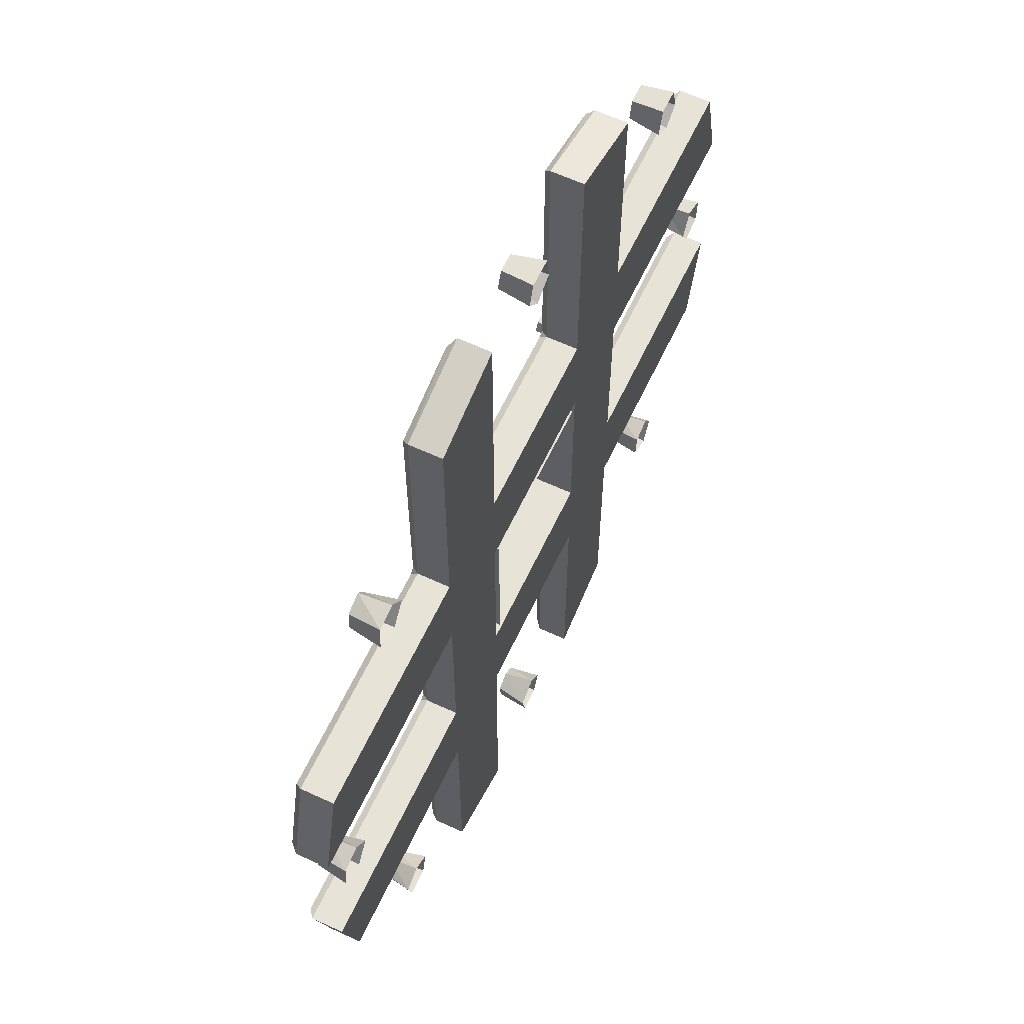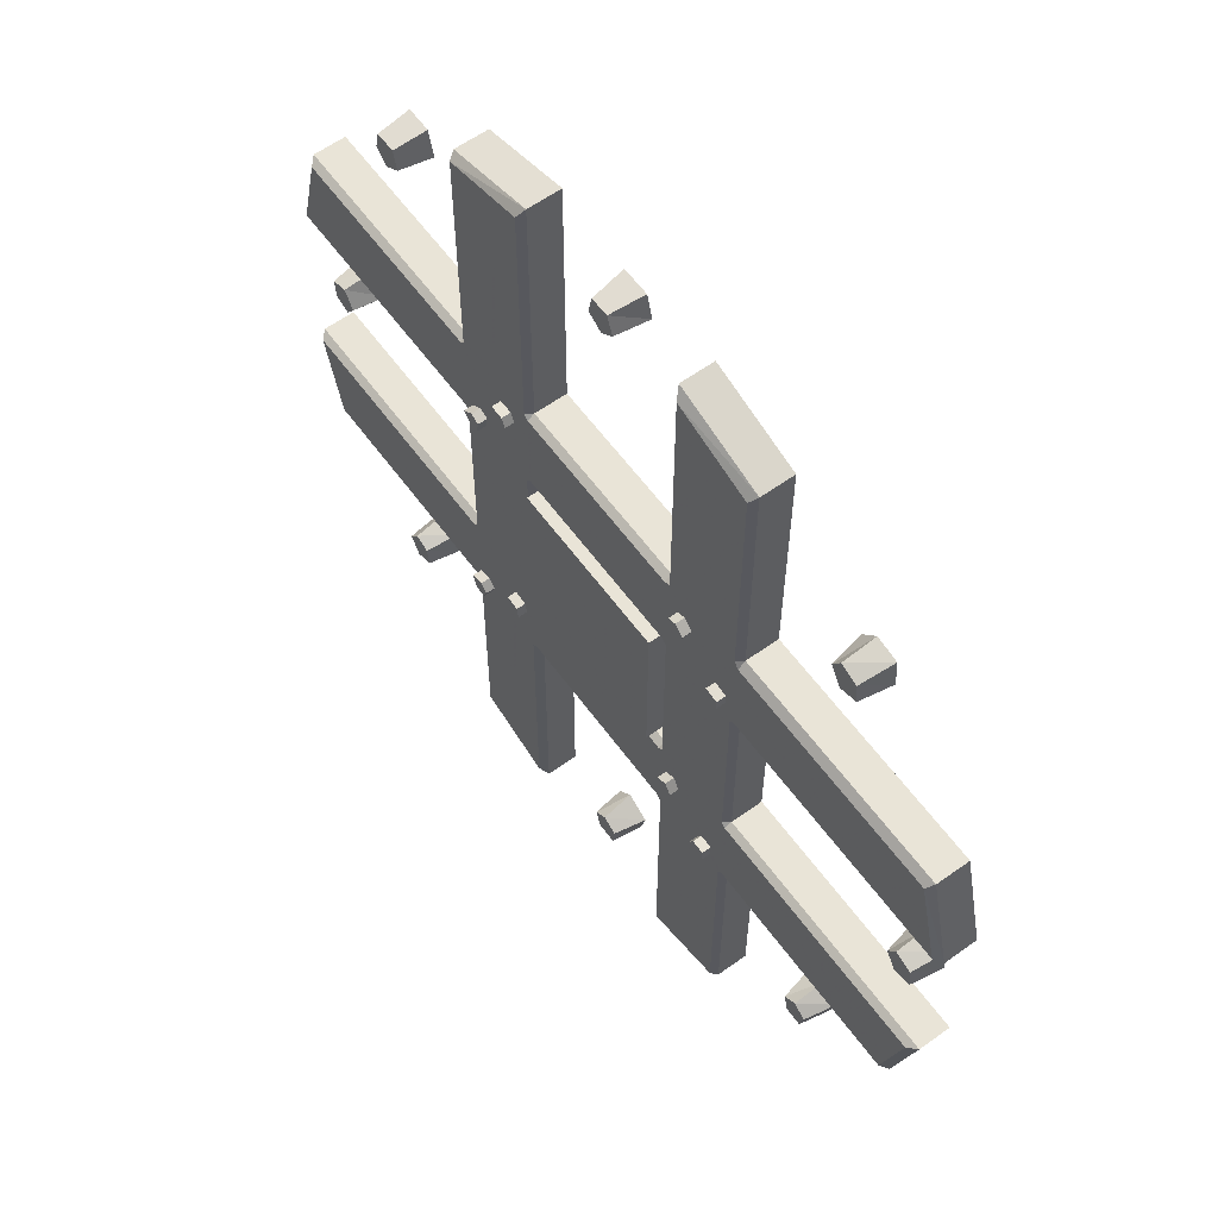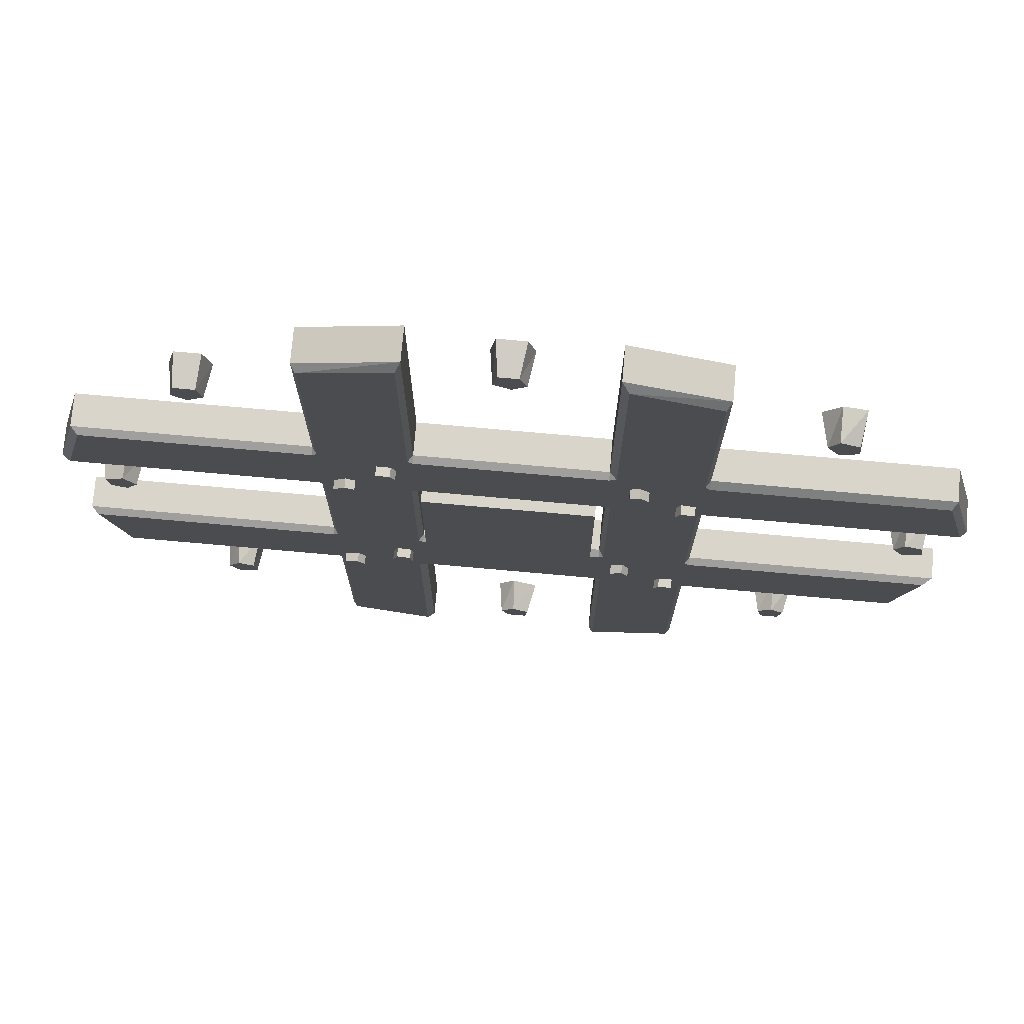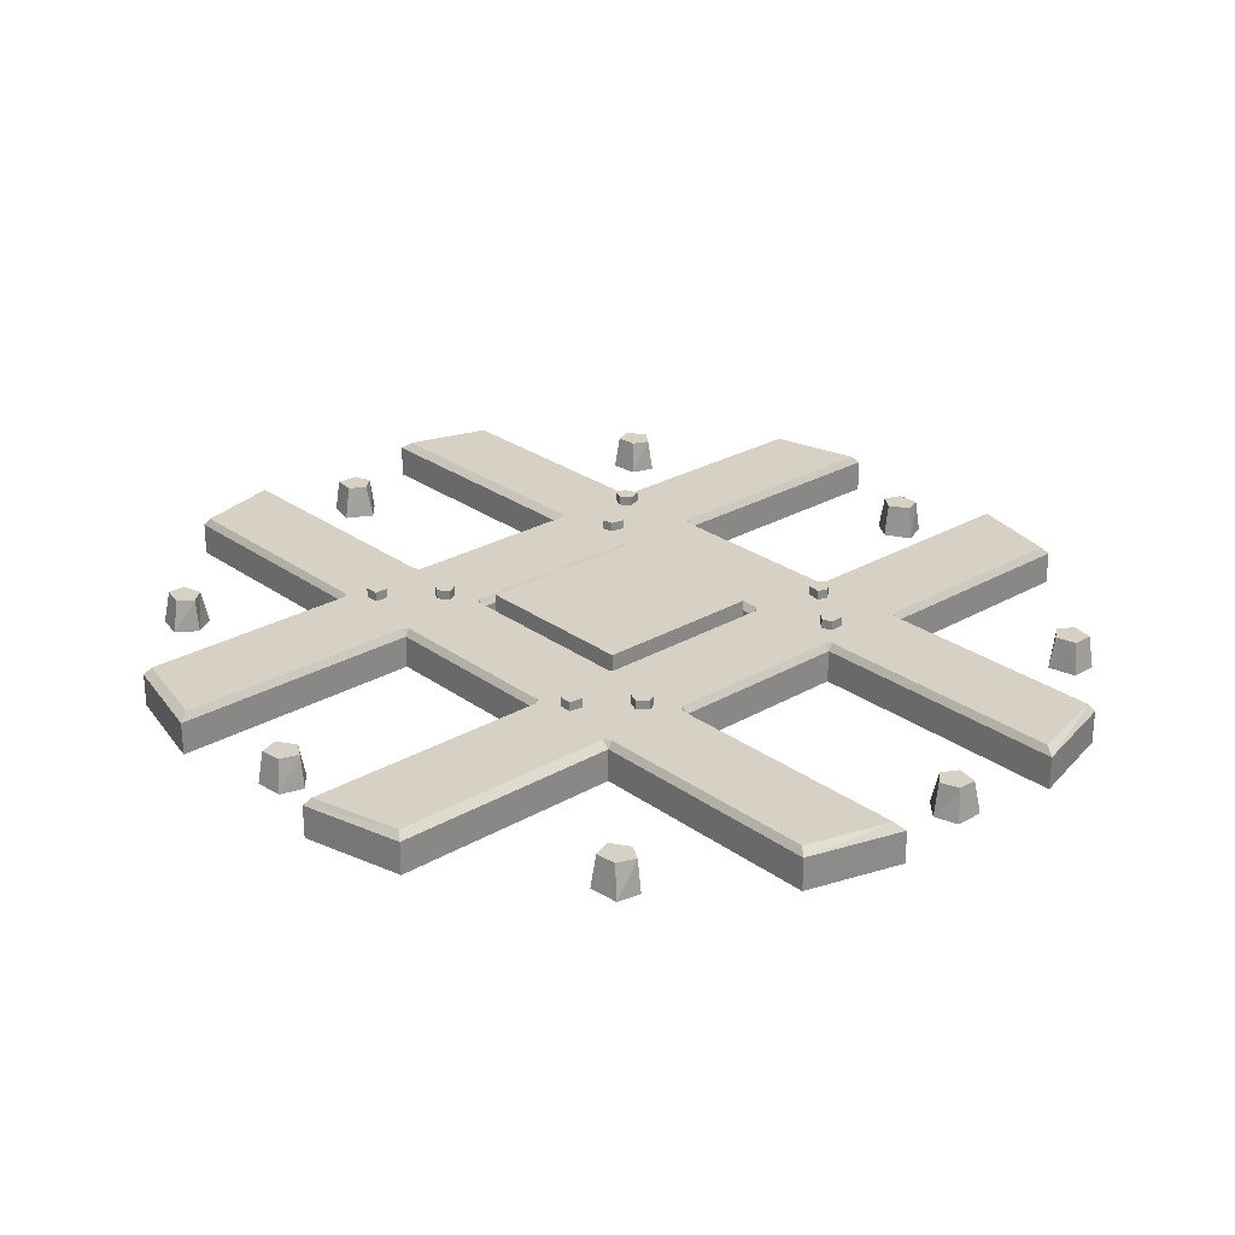
<metadata>
{"format":"obj","ext":"obj","renderer":"f3d","projection":"perspective","resolution":1024,"background":"white","views":[{"elev":62.3,"azim":115.2,"up":"+Y"},{"elev":60.8,"azim":53.9,"up":"+Y"},{"elev":74.7,"azim":5.1,"up":"+Y"},{"elev":26.8,"azim":138.1,"up":"+Z"}]}
</metadata>
<code>
v -0.2891 -1.906 -0.3438
v 0.2891 -1.906 -0.3438
v 0.2891 -1.328 -0.3438
v -0.2891 -1.328 -0.3438
v -0.2891 -1.328 -0.5
v -0.2891 -1.906 -0.5
v 0.2891 -1.906 -0.5
v 0.2891 -1.328 -0.5
v 1 -2.617 -0.3906
v 1.047 -2.656 -0.3906
v 1.07 -2.648 -0.5
v 1 -2.602 -0.5
v 0.9531 -2.656 -0.3906
v 1.031 -2.727 -0.3906
v 1.047 -2.742 -0.5
v 0.9688 -2.727 -0.3906
v 0.9531 -2.742 -0.5
v 0.9297 -2.648 -0.5
v 1.344 -1.539 -0.3906
v 1.406 -1.562 -0.3906
v 1.422 -1.547 -0.5
v 1.344 -1.523 -0.5
v 1.312 -1.594 -0.3906
v 1.414 -1.633 -0.3906
v 1.43 -1.641 -0.5
v 1.352 -1.656 -0.3906
v 1.344 -1.68 -0.5
v 1.289 -1.594 -0.5
v -0.03125 -3.023 -0.3906
v 0.01562 -2.984 -0.3906
v 0.007812 -2.961 -0.5
v -0.04688 -3.023 -0.5
v -0.007812 -3.086 -0.3906
v 0.07031 -3.016 -0.3906
v 0.09375 -3.008 -0.5
v 0.0625 -3.086 -0.3906
v 0.07031 -3.102 -0.5
v -0.01562 -3.102 -0.5
v 0.05469 -0.1641 -0.3906
v 0.007812 -0.2031 -0.3906
v 0.01562 -0.2266 -0.5
v 0.07031 -0.1641 -0.5
v 0.03125 -0.1016 -0.3906
v -0.04688 -0.1719 -0.3906
v -0.0625 -0.1797 -0.5
v -0.03125 -0.1016 -0.3906
v -0.04688 -0.08594 -0.5
v 0.04688 -0.08594 -0.5
v -0.9766 -0.5703 -0.3906
v -1.023 -0.5312 -0.3906
v -1.039 -0.5391 -0.5
v -0.9766 -0.5859 -0.5
v -0.9219 -0.5312 -0.3906
v -1.008 -0.4609 -0.3906
v -1.016 -0.4453 -0.5
v -0.9375 -0.4609 -0.3906
v -0.9297 -0.4453 -0.5
v -0.9062 -0.5391 -0.5
v -1.32 -1.648 -0.3906
v -1.375 -1.625 -0.3906
v -1.391 -1.641 -0.5
v -1.312 -1.664 -0.5
v -1.281 -1.594 -0.3906
v -1.383 -1.555 -0.3906
v -1.398 -1.547 -0.5
v -1.32 -1.531 -0.3906
v -1.312 -1.508 -0.5
v -1.266 -1.594 -0.5
v 0.9844 -0.4453 -0.3906
v 1.047 -0.4688 -0.3906
v 1.062 -0.4453 -0.5
v 0.9844 -0.4297 -0.5
v 0.9531 -0.5 -0.3906
v 1.055 -0.5391 -0.3906
v 1.07 -0.5469 -0.5
v 0.9922 -0.5625 -0.3906
v 0.9844 -0.5781 -0.5
v 0.9297 -0.5 -0.5
v -1.039 -2.609 -0.3906
v -0.9844 -2.633 -0.3906
v -0.9688 -2.617 -0.5
v -1.047 -2.594 -0.5
v -1.078 -2.664 -0.3906
v -0.9766 -2.703 -0.3906
v -0.9609 -2.711 -0.5
v -1.039 -2.727 -0.3906
v -1.047 -2.75 -0.5
v -1.094 -2.664 -0.5
v 0.625 -1.938 -0.3672
v 0.6406 -1.953 -0.3672
v 0.6406 -1.938 -0.3906
v 0.6406 -1.297 -0.3906
v 0.625 -1.297 -0.3672
v 0.3359 -1.938 -0.3672
v 0.3203 -1.953 -0.3672
v 0.6406 -2.266 -0.3672
v 1.391 -2.266 -0.3672
v 1.469 -1.953 -0.3672
v 1.5 -1.938 -0.3906
v 0.6406 -1.938 -0.5
v 0.6406 -1.297 -0.5
v 1.508 -1.297 -0.5
v 1.508 -1.297 -0.3906
v 0.6406 -1.281 -0.3672
v 0.3359 -1.297 -0.3672
v 0.3203 -1.938 -0.3906
v -0.3047 -1.938 -0.3906
v -0.3047 -1.953 -0.3672
v 0.3203 -2.266 -0.3672
v 0.3359 -2.281 -0.3672
v 0.625 -2.281 -0.3672
v 0.6406 -2.281 -0.3906
v 1.414 -2.281 -0.3906
v 1.414 -2.281 -0.5
v 1.5 -1.938 -0.5
v 0.6406 -2.281 -0.5
v 0.3203 -1.938 -0.5
v 0.3203 -1.297 -0.5
v 0.6406 -0.9531 -0.5
v 1.422 -0.9531 -0.5
v 1.422 -0.9531 -0.3906
v 1.406 -0.9766 -0.3672
v 1.484 -1.281 -0.3672
v 0.6406 -0.9766 -0.3672
v 0.625 -0.9531 -0.3672
v 0.3438 -0.9531 -0.3672
v 0.3203 -0.9688 -0.3672
v 0.3203 -1.281 -0.3672
v 0.3203 -1.297 -0.3906
v -0.3047 -1.938 -0.5
v -0.3047 -1.297 -0.5
v -0.3047 -1.297 -0.3906
v -0.3203 -1.938 -0.3672
v -0.3047 -2.266 -0.3672
v 0.3203 -2.281 -0.3906
v 0.3203 -3.195 -0.3906
v 0.3359 -3.164 -0.3672
v 0.625 -3.086 -0.3672
v 0.6406 -3.102 -0.3906
v 0.3203 -3.195 -0.5
v 0.6406 -3.102 -0.5
v 0.3203 -2.281 -0.5
v -0.3047 -2.281 -0.5
v -0.625 -2.281 -0.5
v -0.625 -1.938 -0.5
v -0.625 -1.297 -0.5
v -0.625 -0.9531 -0.5
v -0.3047 -0.9531 -0.5
v 0.3203 -0.9531 -0.5
v -0.3047 -1.281 -0.3672
v -0.3203 -1.297 -0.3672
v -0.6094 -1.938 -0.3672
v -0.625 -1.953 -0.3672
v -0.625 -2.258 -0.3672
v -0.6094 -2.281 -0.3672
v -0.3281 -2.281 -0.3672
v -0.3047 -2.281 -0.3906
v 0.3203 -0.9531 -0.3906
v -0.3047 -0.9531 -0.3906
v -0.3047 -0.9688 -0.3672
v 0.6406 -0.9531 -0.3906
v 0.6406 -0.1406 -0.3906
v 0.625 -0.1641 -0.3672
v 0.3438 -0.07812 -0.3672
v 0.3203 -0.04688 -0.3906
v -0.3047 -0.03906 -0.5
v -0.3047 -0.03906 -0.3906
v -0.3203 -0.9531 -0.3672
v -0.6094 -0.9531 -0.3672
v -0.625 -0.9688 -0.3672
v -0.625 -1.281 -0.3672
v -0.6094 -1.297 -0.3672
v -0.625 -1.938 -0.3906
v -1.492 -1.938 -0.3906
v -1.469 -1.953 -0.3672
v -1.391 -2.258 -0.3672
v -0.625 -2.281 -0.3906
v -0.625 -3.094 -0.3906
v -0.6094 -3.07 -0.3672
v -0.3281 -3.156 -0.3672
v -0.3047 -3.188 -0.3906
v 0.6406 -0.1406 -0.5
v 0.3203 -0.04688 -0.5
v -1.406 -2.281 -0.3906
v -1.492 -1.938 -0.5
v -1.406 -2.281 -0.5
v -0.625 -1.297 -0.3906
v -1.484 -1.297 -0.3906
v -1.484 -1.297 -0.5
v -1.398 -0.9531 -0.5
v -0.625 -0.9531 -0.3906
v -0.625 -0.1328 -0.3906
v -0.625 -0.1328 -0.5
v -0.6094 -0.1484 -0.3672
v -0.3203 -0.07031 -0.3672
v -1.398 -0.9531 -0.3906
v -1.375 -0.9688 -0.3672
v -1.453 -1.281 -0.3672
v -0.625 -3.094 -0.5
v -0.3047 -3.188 -0.5
v 0.5938 -2.156 -0.3281
v 0.5469 -2.156 -0.3281
v 0.5312 -2.188 -0.3281
v 0.5625 -2.219 -0.3281
v 0.5938 -2.203 -0.3281
v 0.5938 -2.203 -0.3594
v 0.5938 -2.156 -0.3594
v 0.5469 -2.156 -0.3594
v 0.5312 -2.188 -0.3594
v 0.5625 -2.219 -0.3594
v 0.4062 -2 -0.3281
v 0.3672 -2.023 -0.3281
v 0.375 -2.062 -0.3281
v 0.4141 -2.07 -0.3281
v 0.4297 -2.039 -0.3281
v 0.4297 -2.039 -0.3594
v 0.4062 -2 -0.3594
v 0.3672 -2.023 -0.3594
v 0.375 -2.062 -0.3594
v 0.4141 -2.07 -0.3594
v -0.5703 -1.211 -0.3281
v -0.5391 -1.242 -0.3281
v -0.5078 -1.242 -0.3281
v -0.5 -1.195 -0.3281
v -0.5312 -1.18 -0.3281
v -0.5312 -1.18 -0.3594
v -0.5703 -1.211 -0.3594
v -0.5391 -1.242 -0.3594
v -0.5078 -1.242 -0.3594
v -0.5 -1.195 -0.3594
v -0.4219 -1.008 -0.3281
v -0.4219 -1.062 -0.3281
v -0.3906 -1.078 -0.3281
v -0.3594 -1.039 -0.3281
v -0.375 -1.008 -0.3281
v -0.375 -1.008 -0.3594
v -0.4219 -1.008 -0.3594
v -0.4219 -1.062 -0.3594
v -0.3906 -1.078 -0.3594
v -0.3594 -1.039 -0.3594
v 0.5781 -1.234 -0.3281
v 0.6094 -1.203 -0.3281
v 0.6094 -1.164 -0.3281
v 0.5625 -1.156 -0.3281
v 0.5469 -1.195 -0.3281
v 0.5469 -1.195 -0.3594
v 0.5781 -1.234 -0.3594
v 0.6094 -1.203 -0.3594
v 0.6094 -1.164 -0.3594
v 0.5625 -1.156 -0.3594
v 0.3906 -1.078 -0.3281
v 0.4375 -1.078 -0.3281
v 0.4531 -1.039 -0.3281
v 0.4219 -1.008 -0.3281
v 0.3906 -1.023 -0.3281
v 0.3906 -1.023 -0.3594
v 0.3906 -1.078 -0.3594
v 0.4375 -1.078 -0.3594
v 0.4531 -1.039 -0.3594
v 0.4219 -1.008 -0.3594
v -0.5938 -2.18 -0.3281
v -0.5781 -2.227 -0.3281
v -0.5391 -2.234 -0.3281
v -0.5234 -2.195 -0.3281
v -0.5469 -2.164 -0.3281
v -0.5469 -2.164 -0.3594
v -0.5938 -2.18 -0.3594
v -0.5781 -2.227 -0.3594
v -0.5391 -2.234 -0.3594
v -0.5234 -2.195 -0.3594
v -0.3984 -2.039 -0.3281
v -0.4141 -2.086 -0.3281
v -0.3828 -2.109 -0.3281
v -0.3438 -2.086 -0.3281
v -0.3516 -2.047 -0.3281
v -0.3516 -2.047 -0.3594
v -0.3984 -2.039 -0.3594
v -0.4141 -2.086 -0.3594
v -0.3828 -2.109 -0.3594
v -0.3438 -2.086 -0.3594
f 1 2 3
f 1 3 4
f 1 4 5
f 1 5 6
f 1 6 2
f 2 6 7
f 2 7 3
f 3 7 8
f 3 8 4
f 4 8 5
f 89 90 91
f 89 91 92
f 89 92 93
f 90 98 91
f 91 98 99
f 92 103 104
f 92 104 93
f 94 105 106
f 94 106 95
f 95 106 107
f 95 107 108
f 96 111 112
f 96 112 113
f 96 113 97
f 103 123 104
f 105 128 129
f 105 129 106
f 107 132 133
f 107 133 108
f 109 134 135
f 109 135 110
f 110 135 136
f 110 136 137
f 111 138 112
f 112 138 139
f 132 129 150
f 132 151 133
f 134 156 157
f 134 157 135
f 127 126 158
f 127 158 159
f 127 159 160
f 128 150 129
f 125 124 161
f 125 161 162
f 125 162 163
f 126 164 158
f 158 164 165
f 159 167 168
f 152 172 173
f 152 173 153
f 153 173 174
f 153 174 175
f 154 176 177
f 154 177 155
f 155 177 178
f 155 178 179
f 156 180 157
f 157 180 181
f 161 124 122
f 161 122 121
f 184 177 176
f 167 195 168
f 169 194 191
f 170 191 196
f 170 196 197
f 171 198 187
f 172 187 173
f 191 194 192
f 198 188 187
f 9 10 11
f 9 11 12
f 9 12 13
f 9 13 10
f 10 13 14
f 10 14 15
f 10 15 11
f 14 16 17
f 14 17 15
f 16 13 18
f 16 18 17
f 13 12 18
f 13 16 14
f 19 20 21
f 19 21 22
f 19 22 23
f 19 23 20
f 20 23 24
f 20 24 25
f 20 25 21
f 24 26 27
f 24 27 25
f 26 23 28
f 26 28 27
f 23 22 28
f 23 26 24
f 29 30 31
f 29 31 32
f 29 32 33
f 29 33 30
f 30 33 34
f 30 34 35
f 30 35 31
f 34 36 37
f 34 37 35
f 36 33 38
f 36 38 37
f 33 32 38
f 33 36 34
f 39 40 41
f 39 41 42
f 39 42 43
f 39 43 40
f 40 43 44
f 40 44 45
f 40 45 41
f 44 46 47
f 44 47 45
f 46 43 48
f 46 48 47
f 43 42 48
f 43 46 44
f 49 50 51
f 49 51 52
f 49 52 53
f 49 53 50
f 50 53 54
f 50 54 55
f 50 55 51
f 54 56 57
f 54 57 55
f 56 53 58
f 56 58 57
f 53 52 58
f 53 56 54
f 59 60 61
f 59 61 62
f 59 62 63
f 59 63 60
f 60 63 64
f 60 64 65
f 60 65 61
f 64 66 67
f 64 67 65
f 66 63 68
f 66 68 67
f 63 62 68
f 63 66 64
f 69 70 71
f 69 71 72
f 69 72 73
f 69 73 70
f 70 73 74
f 70 74 75
f 70 75 71
f 74 76 77
f 74 77 75
f 76 73 78
f 76 78 77
f 73 72 78
f 73 76 74
f 79 80 81
f 79 81 82
f 79 82 83
f 79 83 80
f 80 83 84
f 80 84 85
f 80 85 81
f 84 86 87
f 84 87 85
f 86 83 88
f 86 88 87
f 83 82 88
f 83 86 84
f 201 202 203
f 201 203 204
f 201 204 205
f 201 205 206
f 201 206 207
f 201 207 202
f 202 207 208
f 202 208 203
f 203 208 209
f 203 209 204
f 204 209 210
f 204 210 205
f 205 210 206
f 211 212 213
f 211 213 214
f 211 214 215
f 211 215 216
f 211 216 217
f 211 217 212
f 212 217 218
f 212 218 213
f 213 218 219
f 213 219 214
f 214 219 220
f 214 220 215
f 215 220 216
f 221 222 223
f 221 223 224
f 221 224 225
f 221 225 226
f 221 226 227
f 221 227 222
f 222 227 228
f 222 228 223
f 223 228 229
f 223 229 224
f 224 229 230
f 224 230 225
f 225 230 226
f 231 232 233
f 231 233 234
f 231 234 235
f 231 235 236
f 231 236 237
f 231 237 232
f 232 237 238
f 232 238 233
f 233 238 239
f 233 239 234
f 234 239 240
f 234 240 235
f 235 240 236
f 241 242 243
f 241 243 244
f 241 244 245
f 241 245 246
f 241 246 247
f 241 247 242
f 242 247 248
f 242 248 243
f 243 248 249
f 243 249 244
f 244 249 250
f 244 250 245
f 245 250 246
f 251 252 253
f 251 253 254
f 251 254 255
f 251 255 256
f 251 256 257
f 251 257 252
f 252 257 258
f 252 258 253
f 253 258 259
f 253 259 254
f 254 259 260
f 254 260 255
f 255 260 256
f 261 262 263
f 261 263 264
f 261 264 265
f 261 265 266
f 261 266 267
f 261 267 262
f 262 267 268
f 262 268 263
f 263 268 269
f 263 269 264
f 264 269 270
f 264 270 265
f 265 270 266
f 271 272 273
f 271 273 274
f 271 274 275
f 271 275 276
f 271 276 277
f 271 277 272
f 272 277 278
f 272 278 273
f 273 278 279
f 273 279 274
f 274 279 280
f 274 280 275
f 275 280 276
f 89 93 94
f 89 94 95
f 89 95 90
f 90 95 96
f 90 96 97
f 90 97 98
f 91 99 100
f 91 100 101
f 91 101 92
f 92 101 102
f 92 102 103
f 93 104 105
f 93 105 94
f 95 108 109
f 95 109 110
f 95 110 111
f 95 111 96
f 97 113 98
f 98 113 99
f 99 113 114
f 99 114 115
f 99 115 100
f 100 115 116
f 100 116 117
f 100 117 118
f 100 118 101
f 101 118 119
f 101 119 120
f 101 120 102
f 102 120 121
f 102 121 103
f 103 121 122
f 103 122 123
f 104 123 124
f 104 124 105
f 105 124 125
f 105 125 126
f 105 126 127
f 105 127 128
f 106 129 117
f 106 117 130
f 106 130 107
f 107 130 131
f 107 131 132
f 108 133 134
f 108 134 109
f 110 137 111
f 111 137 138
f 112 139 116
f 112 116 114
f 112 114 113
f 139 136 140
f 139 140 141
f 139 141 116
f 116 141 142
f 116 142 117
f 117 142 143
f 117 143 130
f 130 143 144
f 130 144 145
f 130 145 146
f 130 146 131
f 131 146 147
f 131 147 148
f 131 148 149
f 131 149 118
f 131 118 132
f 132 118 129
f 132 150 151
f 133 151 152
f 133 152 153
f 133 153 154
f 133 154 155
f 133 155 156
f 133 156 134
f 135 157 142
f 135 142 140
f 135 140 136
f 138 137 136
f 138 136 139
f 142 141 140
f 116 115 114
f 127 160 128
f 128 160 150
f 125 163 126
f 126 163 164
f 158 165 149
f 158 149 148
f 158 148 159
f 159 148 166
f 159 166 167
f 159 168 160
f 160 168 150
f 150 168 169
f 150 169 170
f 150 170 171
f 150 171 172
f 150 172 151
f 151 172 152
f 153 175 154
f 154 175 176
f 155 179 156
f 156 179 180
f 157 181 143
f 157 143 142
f 119 161 121
f 119 121 120
f 124 123 122
f 165 162 182
f 165 182 183
f 165 183 149
f 149 183 119
f 149 119 118
f 164 163 162
f 164 162 165
f 119 183 182
f 119 182 161
f 161 182 162
f 184 174 185
f 184 185 186
f 184 186 144
f 184 144 177
f 184 176 174
f 174 176 175
f 145 144 186
f 145 186 185
f 145 185 173
f 145 173 187
f 145 187 146
f 146 187 188
f 146 188 189
f 146 189 147
f 147 189 190
f 147 190 191
f 147 191 192
f 147 192 193
f 147 193 148
f 148 193 166
f 166 193 192
f 166 192 167
f 167 192 194
f 167 194 195
f 168 195 169
f 169 195 194
f 169 191 170
f 170 197 171
f 171 197 198
f 171 187 172
f 173 185 174
f 181 178 199
f 181 199 200
f 181 200 143
f 143 200 144
f 144 200 199
f 144 199 177
f 177 199 178
f 180 179 178
f 180 178 181
f 188 196 190
f 188 190 189
f 198 197 196
f 198 196 188
f 191 190 196
f 129 118 117

</code>
